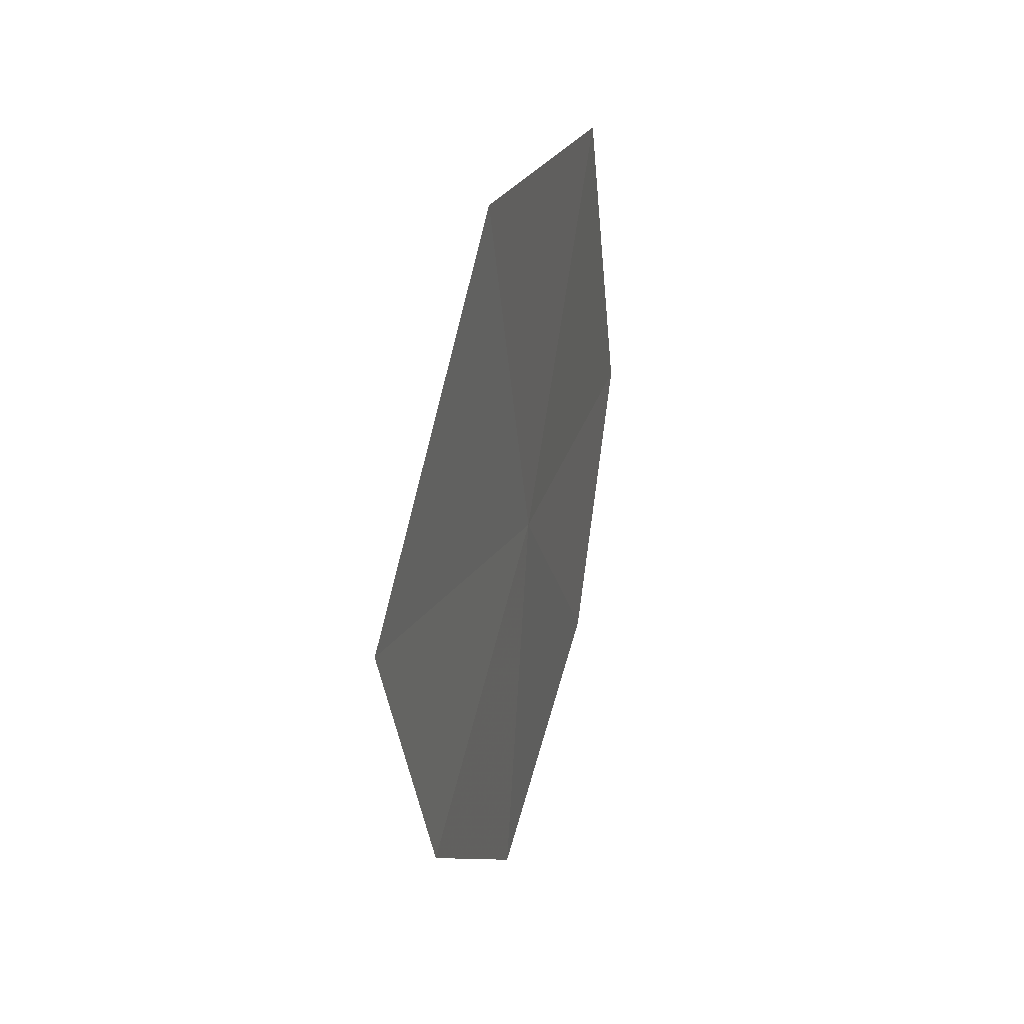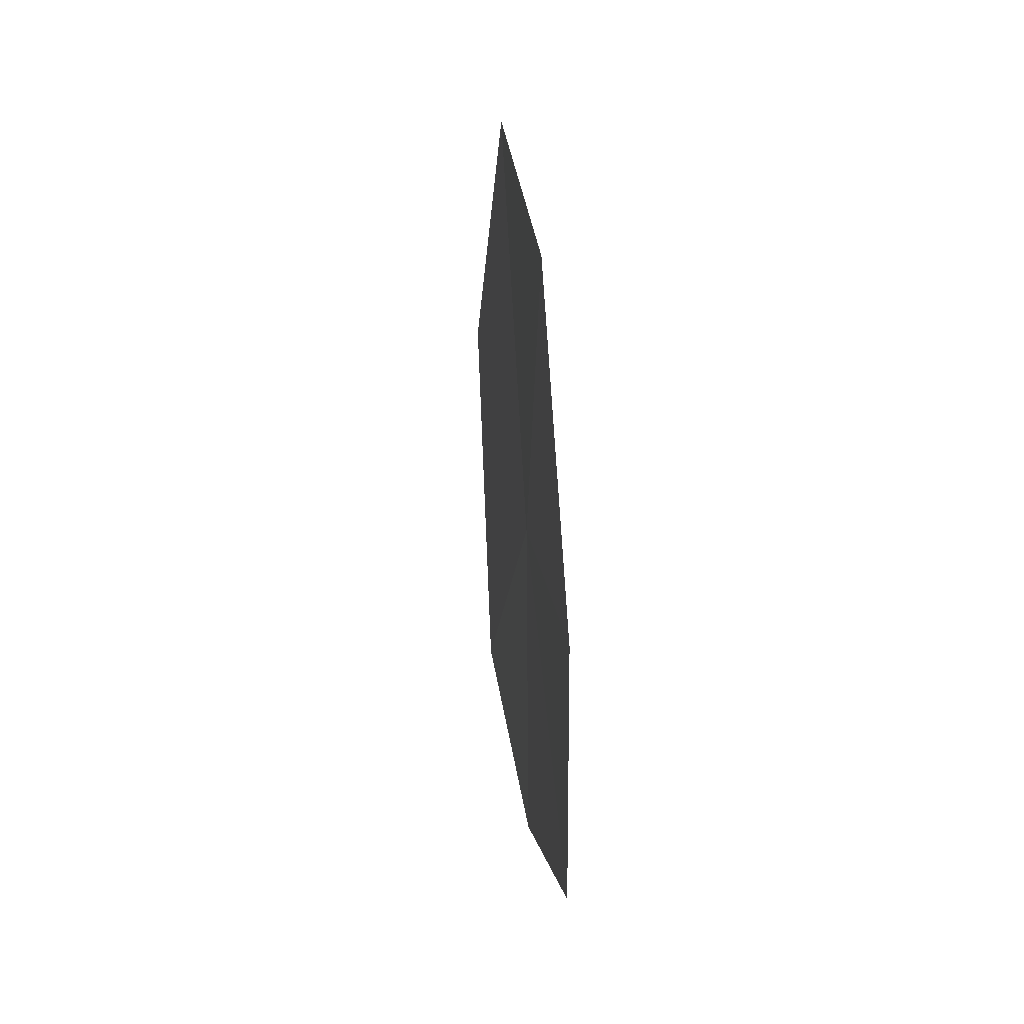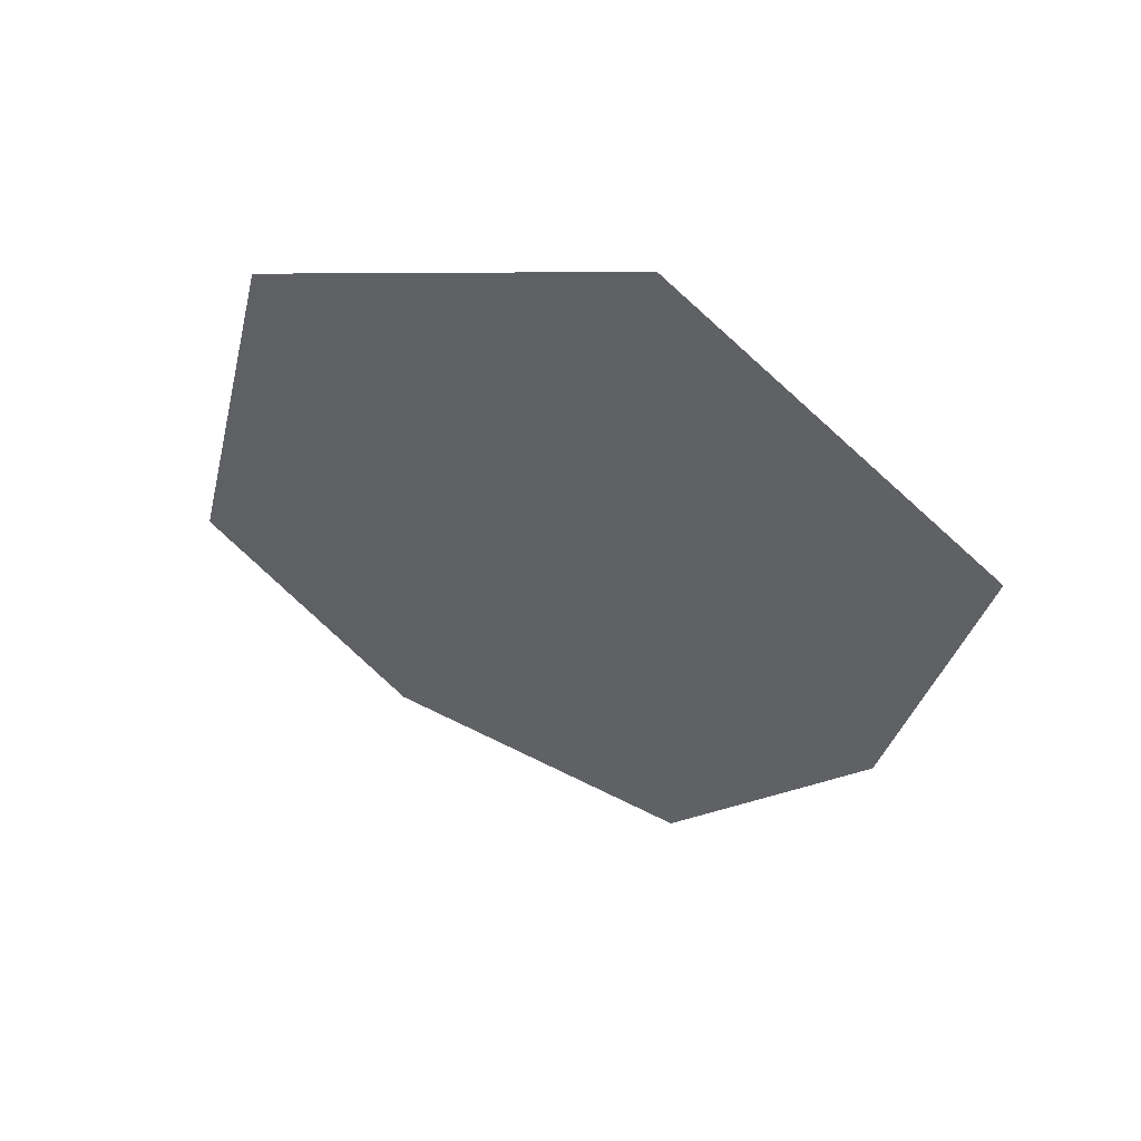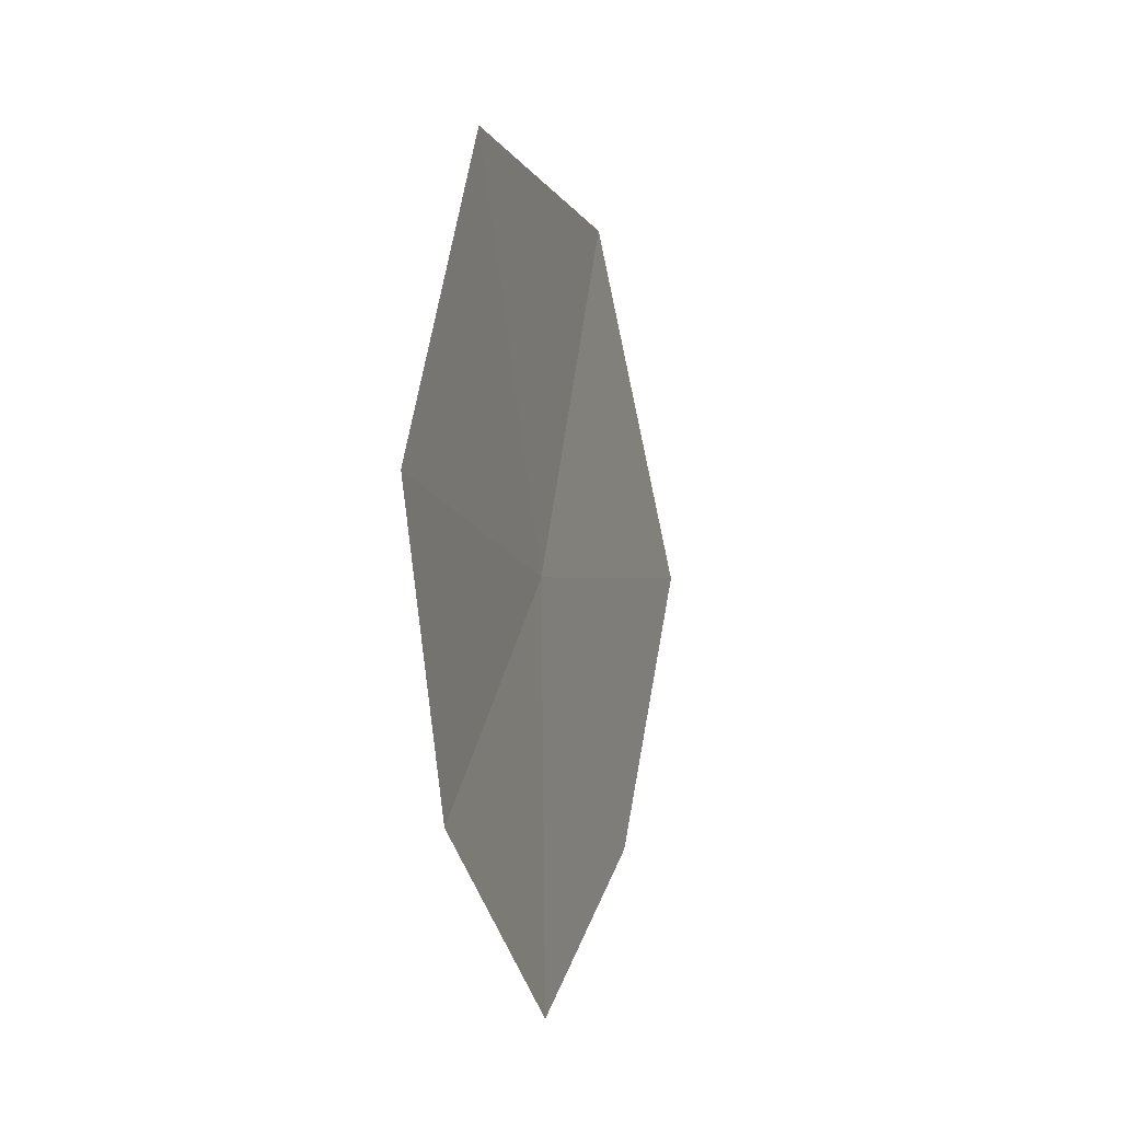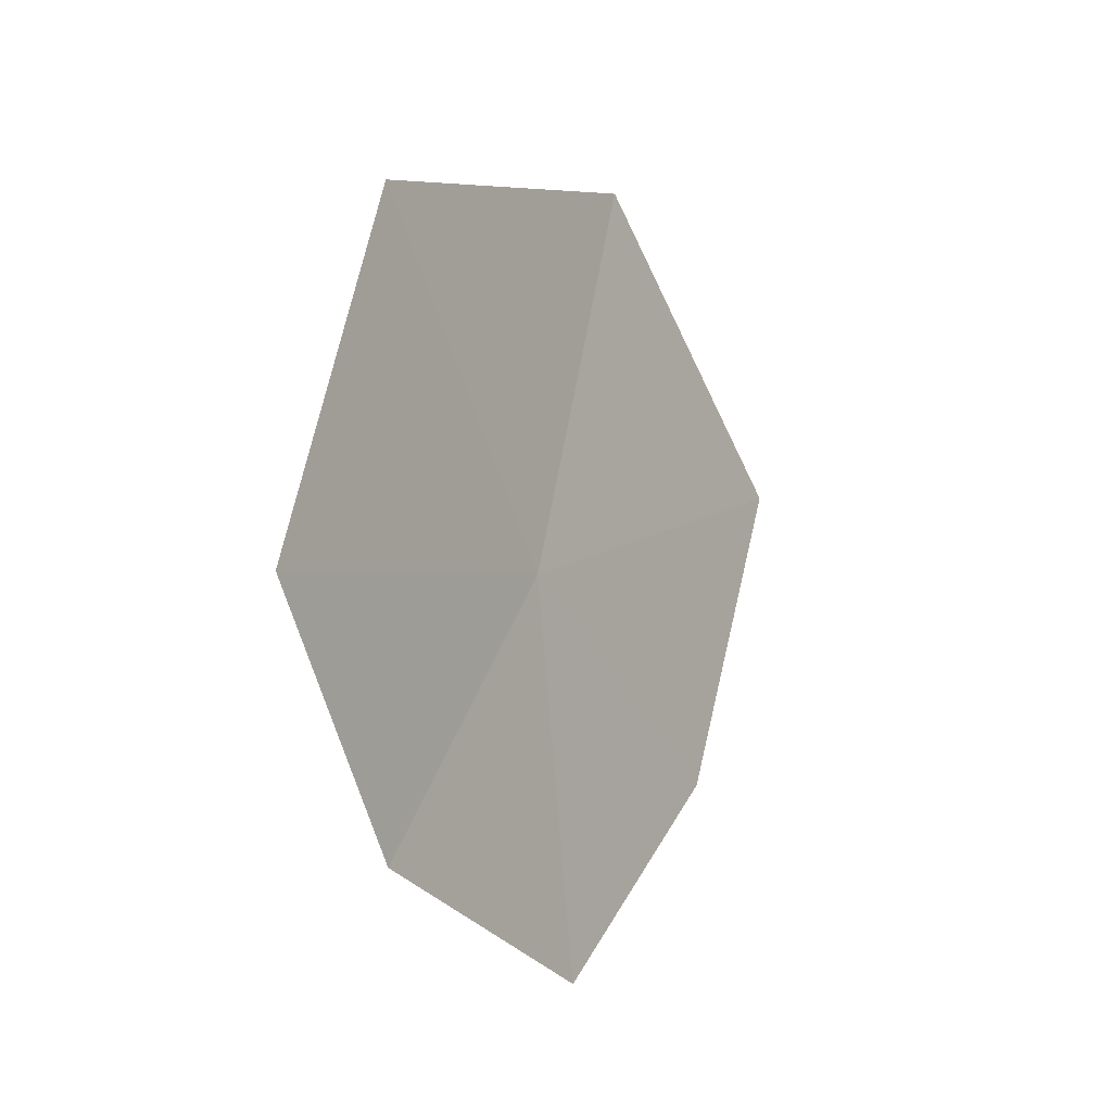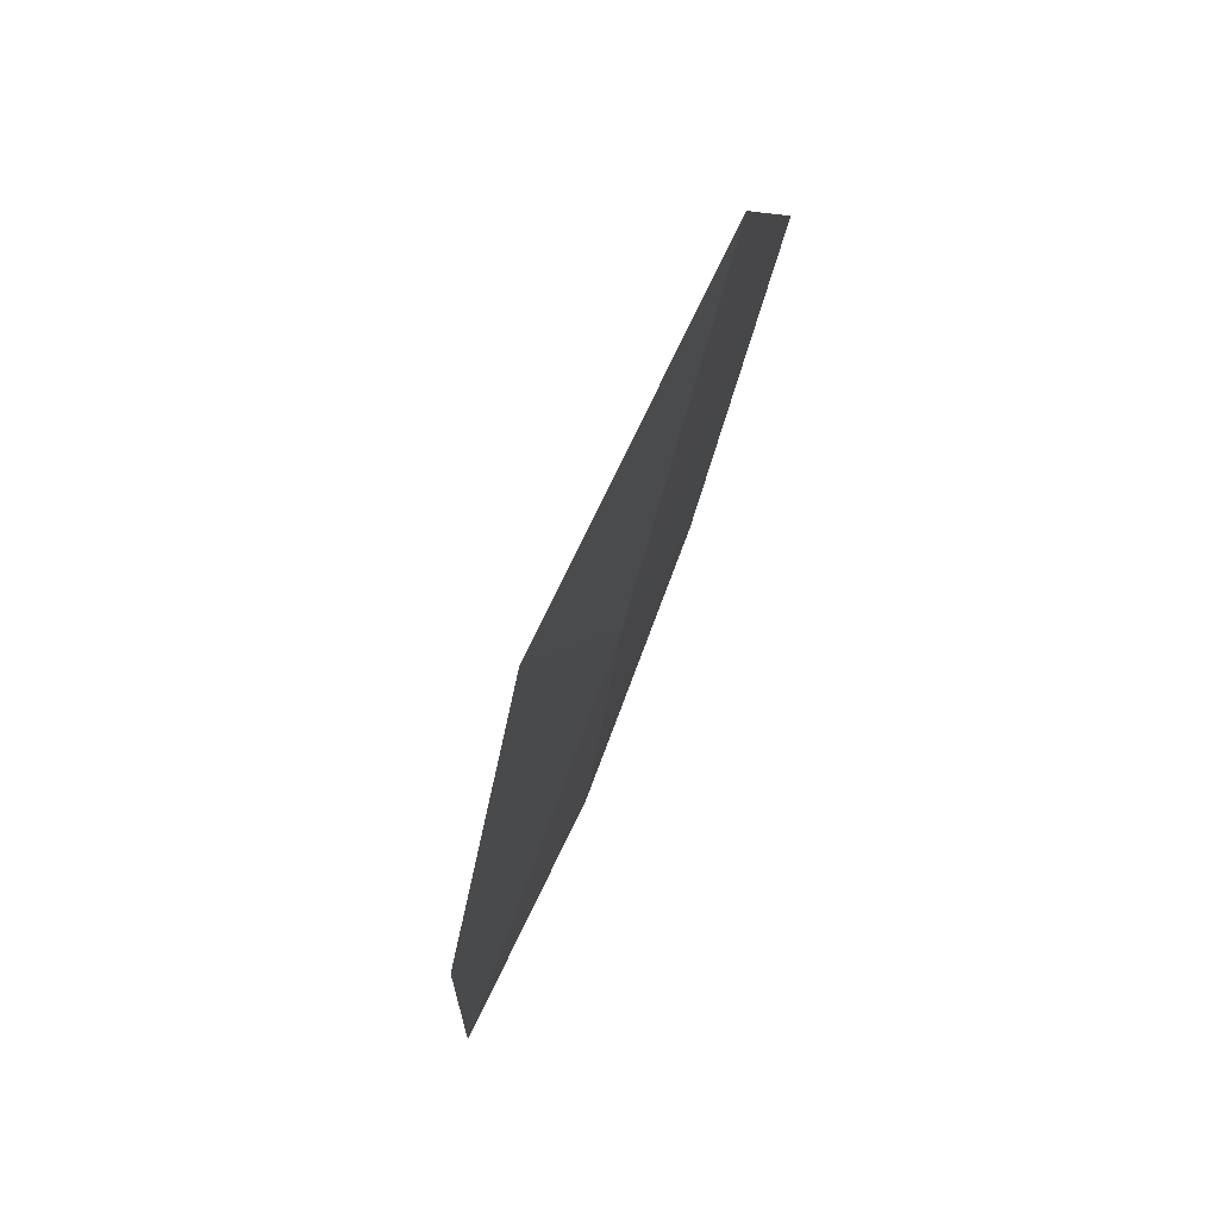
<metadata>
{"format":"obj","ext":"obj","renderer":"f3d","projection":"perspective","resolution":1024,"background":"white","views":[{"elev":-50.8,"azim":-3.0,"up":"+Y"},{"elev":-11.3,"azim":-21.4,"up":"+Z"},{"elev":46.8,"azim":-84.5,"up":"+Z"},{"elev":65.8,"azim":179.7,"up":"+Y"},{"elev":-14.1,"azim":-162.8,"up":"+Z"},{"elev":-59.2,"azim":-20.5,"up":"+Y"}]}
</metadata>
<code>
v 8.5 -6.594 13.67
v 8.697 -6.114 12.9
v 8.495 -6.877 12.68
v 8.768 -5.618 13.48
v 8.292 -7.38 13.25
v 8.632 -5.856 14.44
v 8.141 -7.585 14.1
v 8.349 -6.792 14.76
f 1 3 2
f 1 2 4
f 1 5 3
f 1 4 6
f 1 7 5
f 1 6 8
f 1 8 7

</code>
